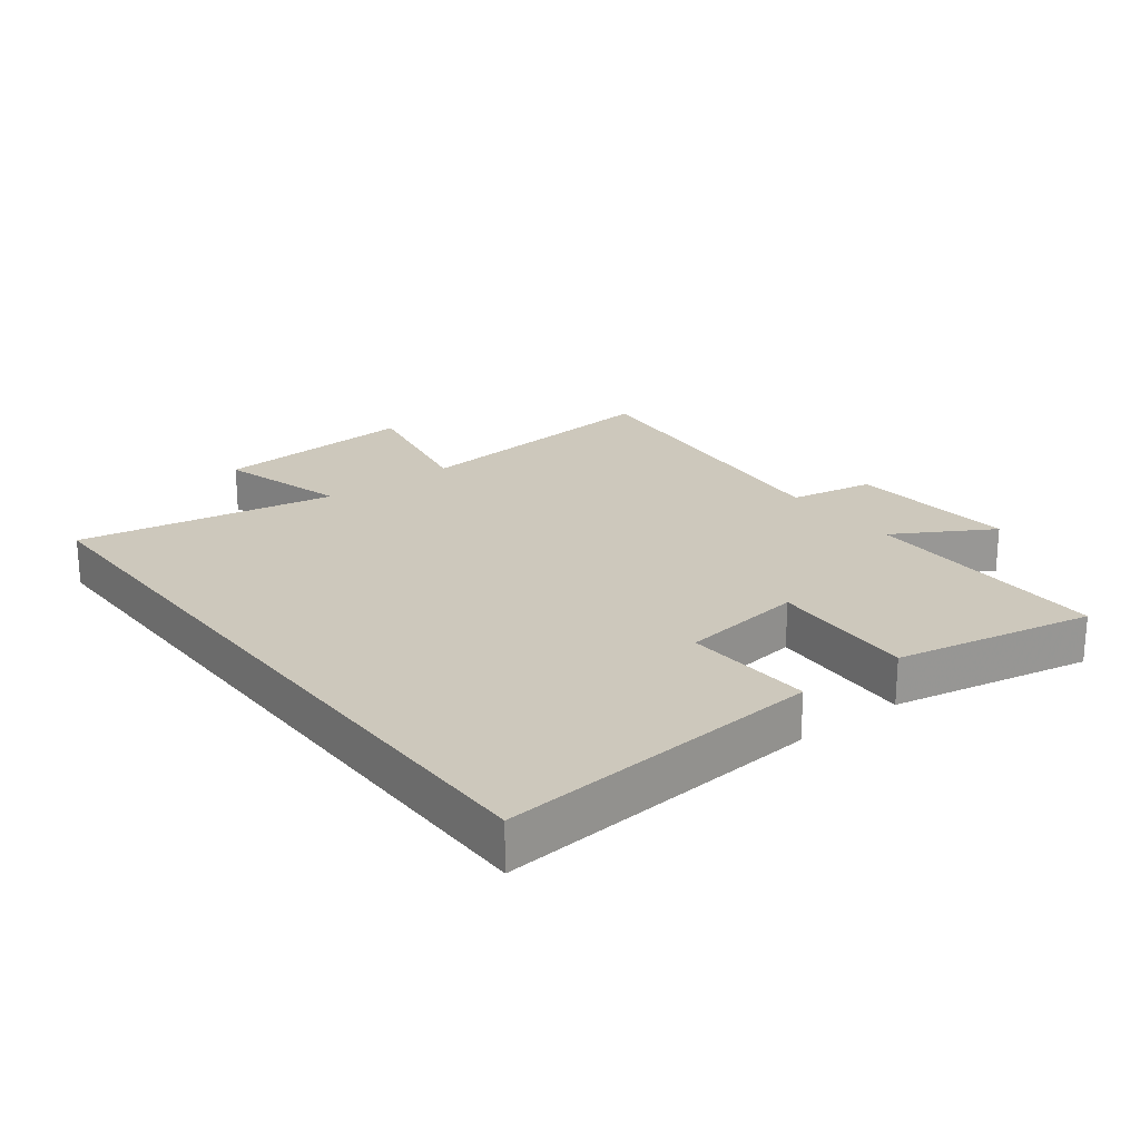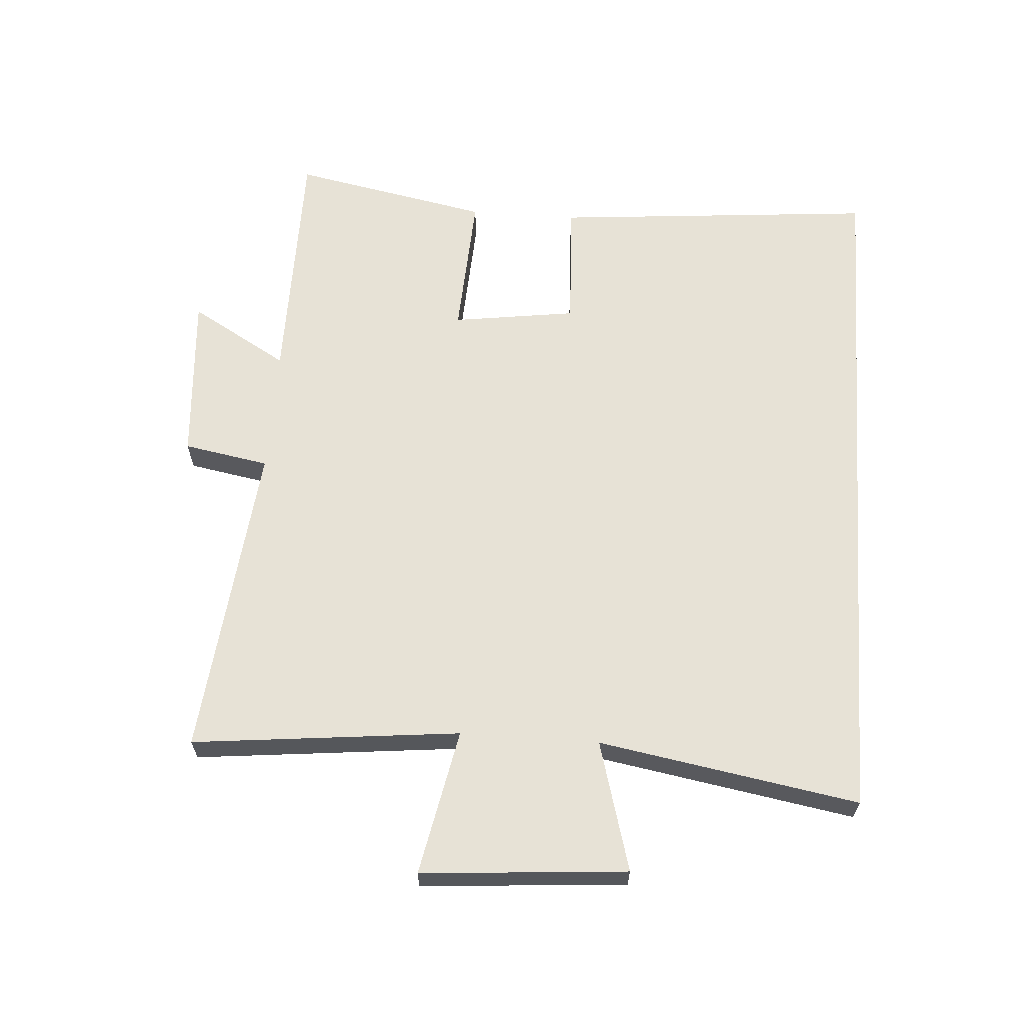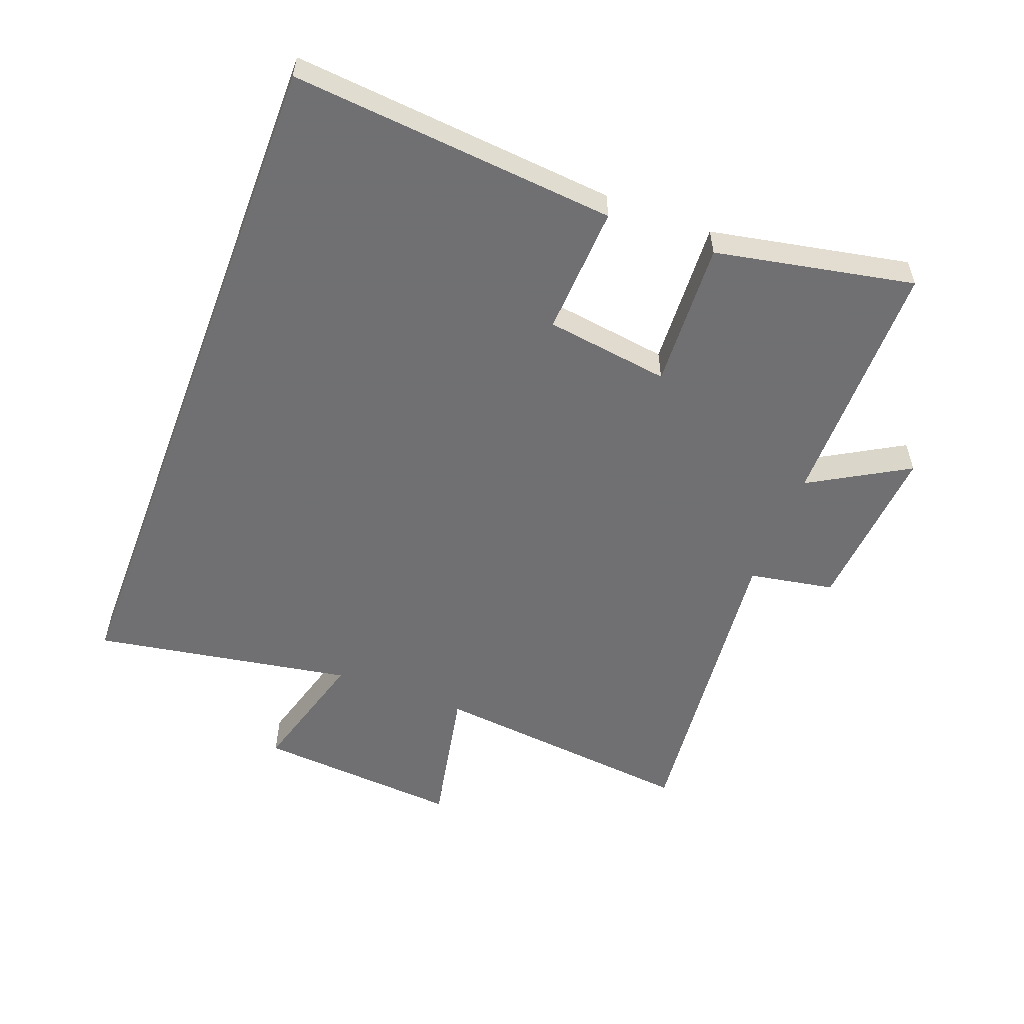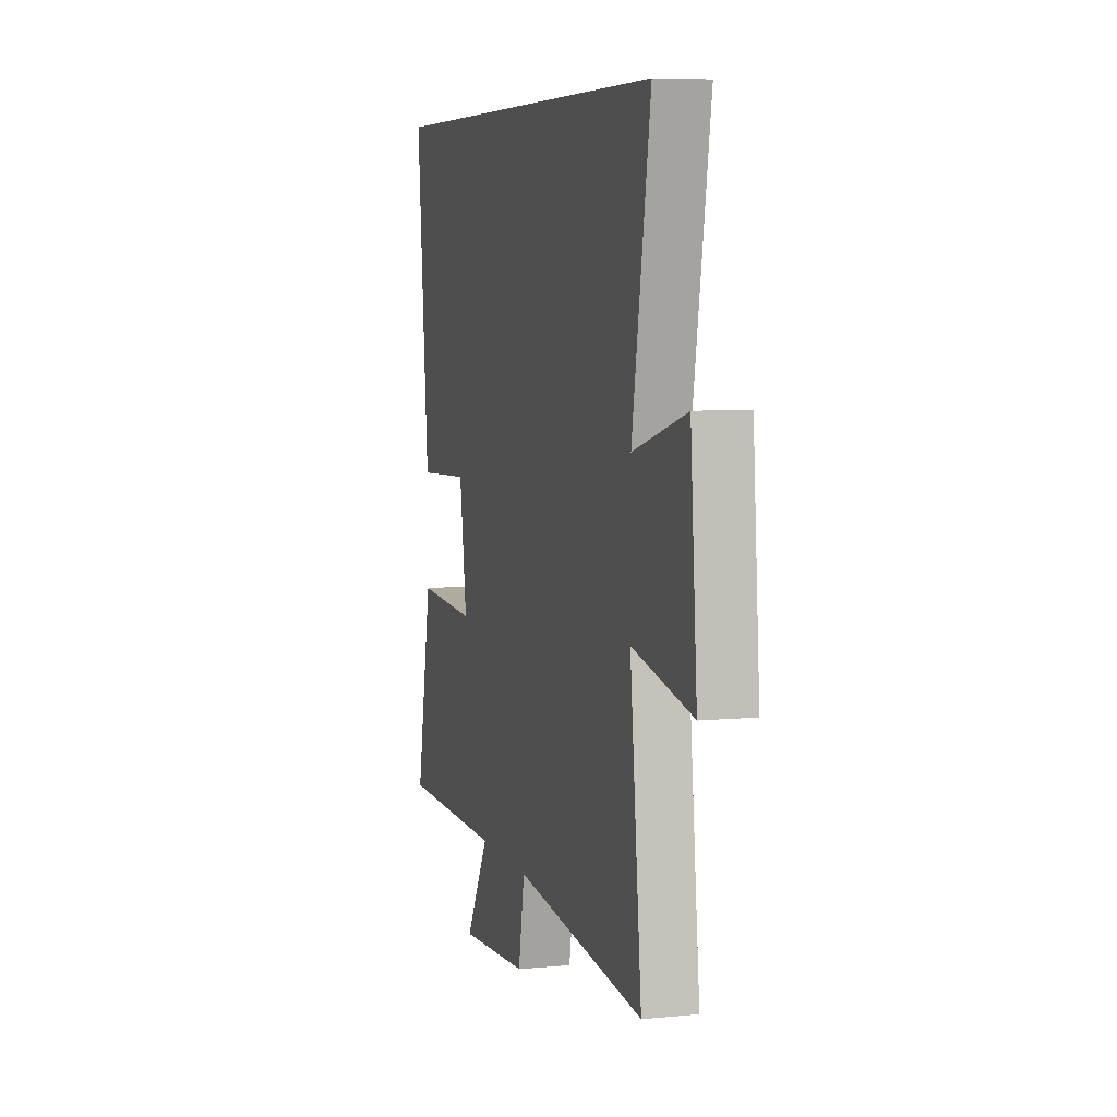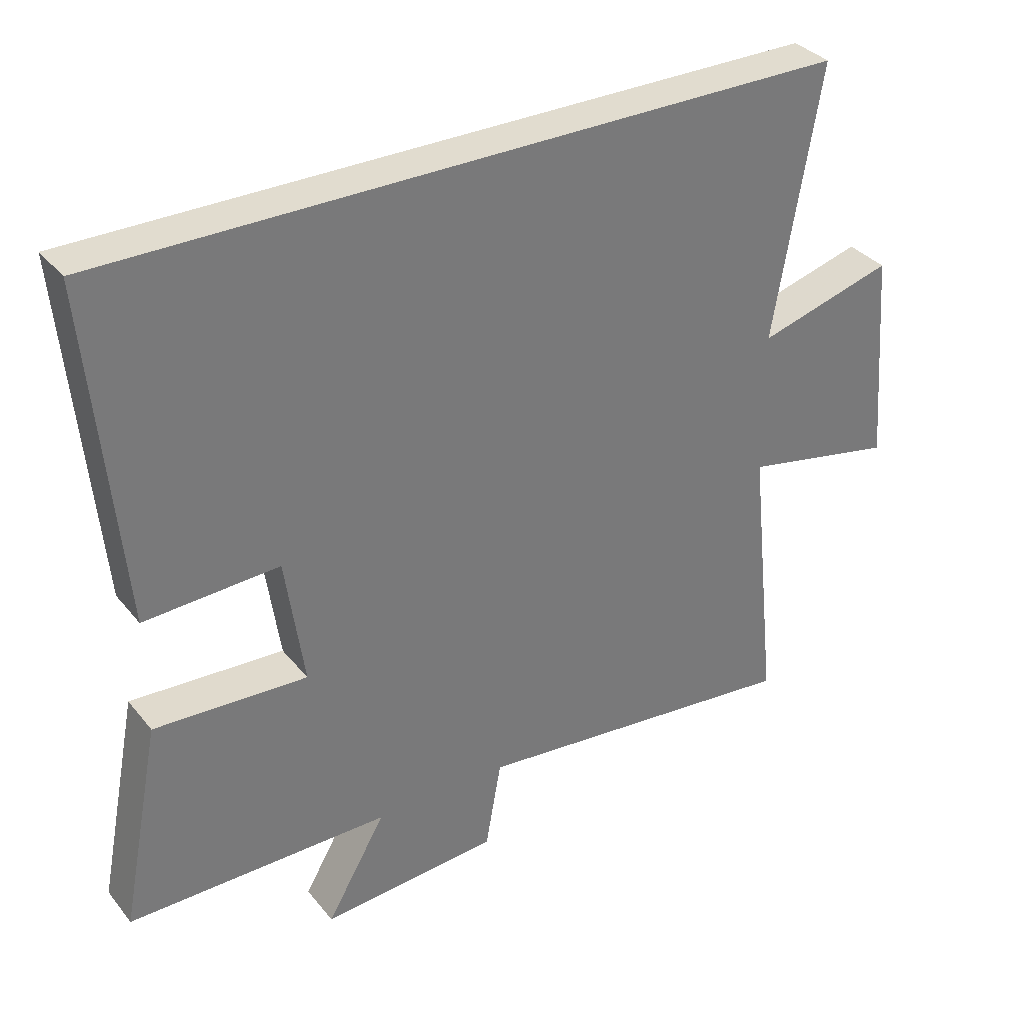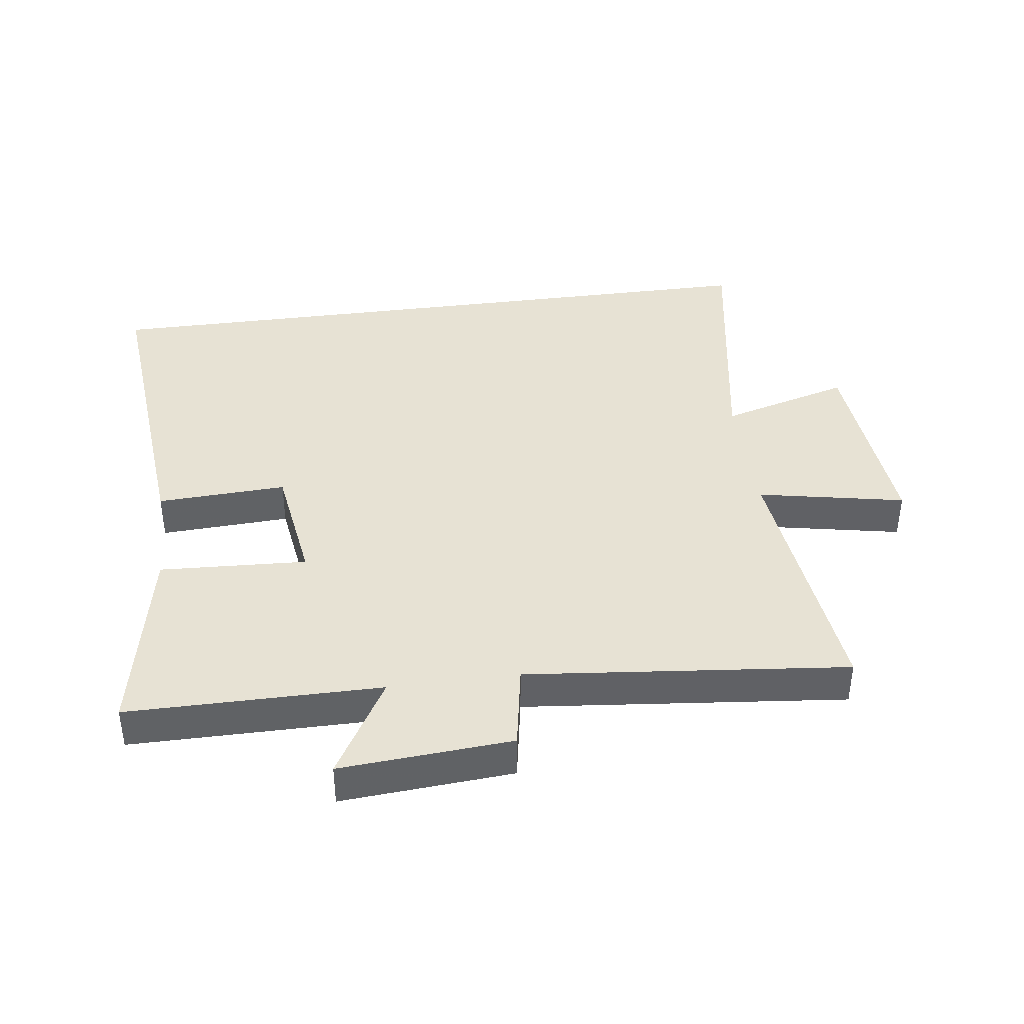
<metadata>
{"format":"obj","ext":"obj","renderer":"f3d","projection":"perspective","resolution":1024,"background":"white","views":[{"elev":22.2,"azim":52.6,"up":"+Y"},{"elev":63.1,"azim":-85.9,"up":"+Y"},{"elev":-55.0,"azim":69.3,"up":"+Y"},{"elev":6.6,"azim":-106.1,"up":"+Z"},{"elev":34.2,"azim":147.1,"up":"+Z"},{"elev":40.0,"azim":172.3,"up":"+Y"}]}
</metadata>
<code>
v 0.546 0.07 0.5
v 0.5 0.07 -0.012
v 0.296 0.07 -0.002
v 0.268 0.07 -0.198
v 0.5 0.07 -0.186
v 0.561 0.07 -0.499
v 0.163 0.07 -0.5
v 0.253 0.07 -0.655
v -0.017 0.07 -0.635
v -0.041 0.07 -0.5
v -0.545 0.07 -0.552
v -0.5 0.07 -0.13
v -0.731 0.07 -0.176
v -0.705 0.07 0.148
v -0.5 0.07 0.09
v -0.57 0.07 0.5
v 0.546 0 0.5
v 0.5 0 -0.012
v 0.296 0 -0.002
v 0.268 0 -0.198
v 0.5 0 -0.186
v 0.561 0 -0.499
v 0.163 0 -0.5
v 0.253 0 -0.655
v -0.017 0 -0.635
v -0.041 0 -0.5
v -0.545 0 -0.552
v -0.5 0 -0.13
v -0.731 0 -0.176
v -0.705 0 0.148
v -0.5 0 0.09
v -0.57 0 0.5
f 1 2 3
f 16 1 3
f 15 16 3
f 12 13 14 15
f 12 15 3 4
f 10 11 12 4
f 7 8 9 10
f 6 7 10
f 5 6 10
f 4 5 10
f 19 18 17
f 19 17 32
f 19 32 31
f 31 30 29 28
f 20 19 31 28
f 20 28 27 26
f 26 25 24 23
f 26 23 22
f 26 22 21
f 26 21 20
f 1 17 18 2
f 2 18 19 3
f 3 19 20 4
f 4 20 21 5
f 5 21 22 6
f 6 22 23 7
f 7 23 24 8
f 8 24 25 9
f 9 25 26 10
f 10 26 27 11
f 11 27 28 12
f 12 28 29 13
f 13 29 30 14
f 14 30 31 15
f 15 31 32 16
f 16 32 17 1

</code>
